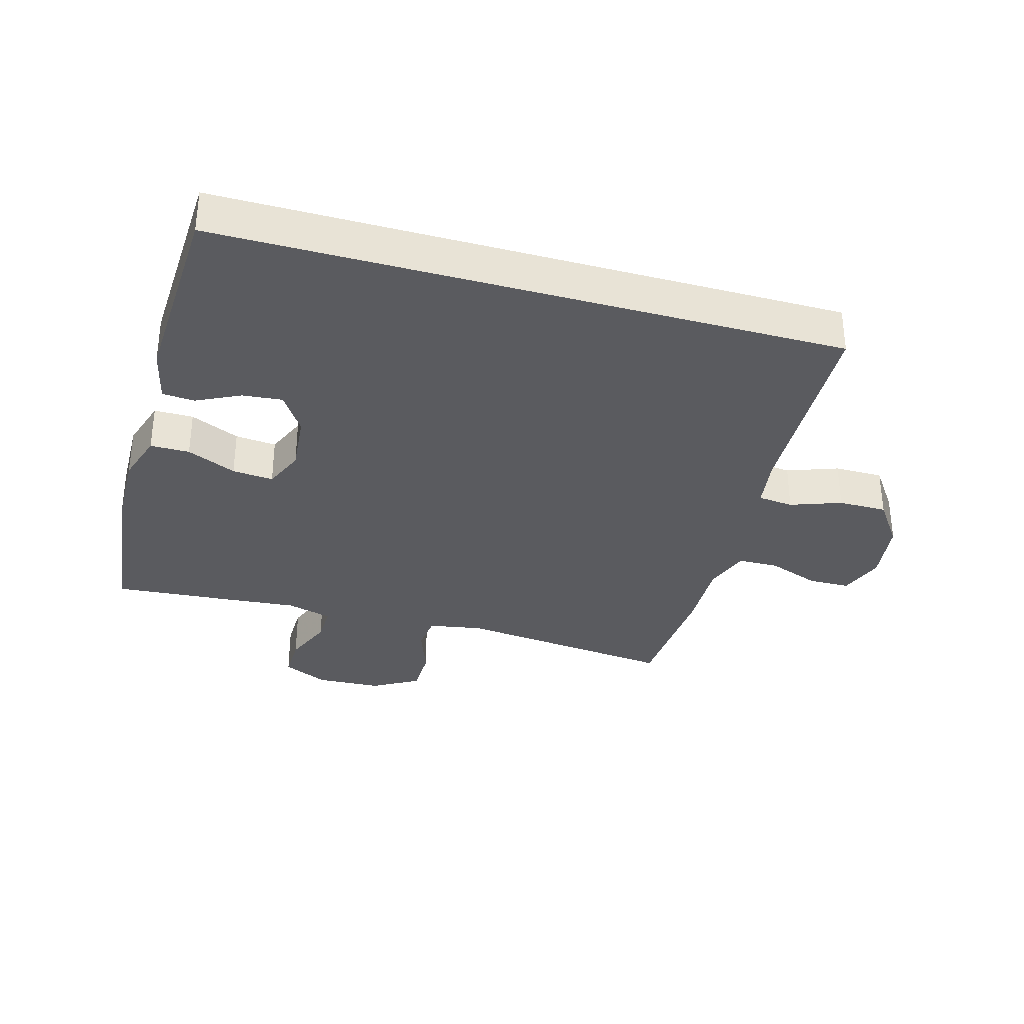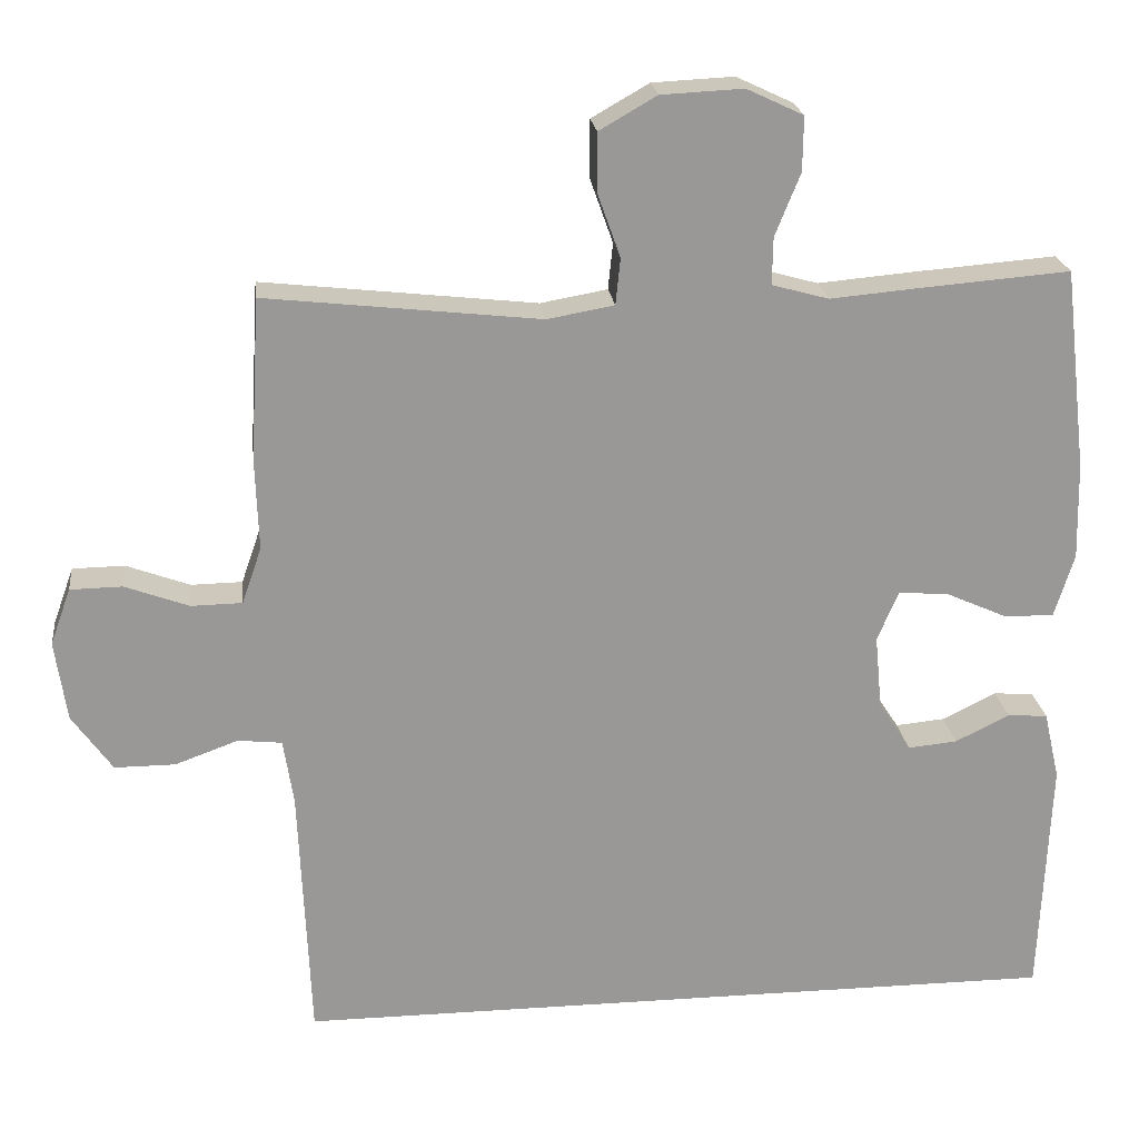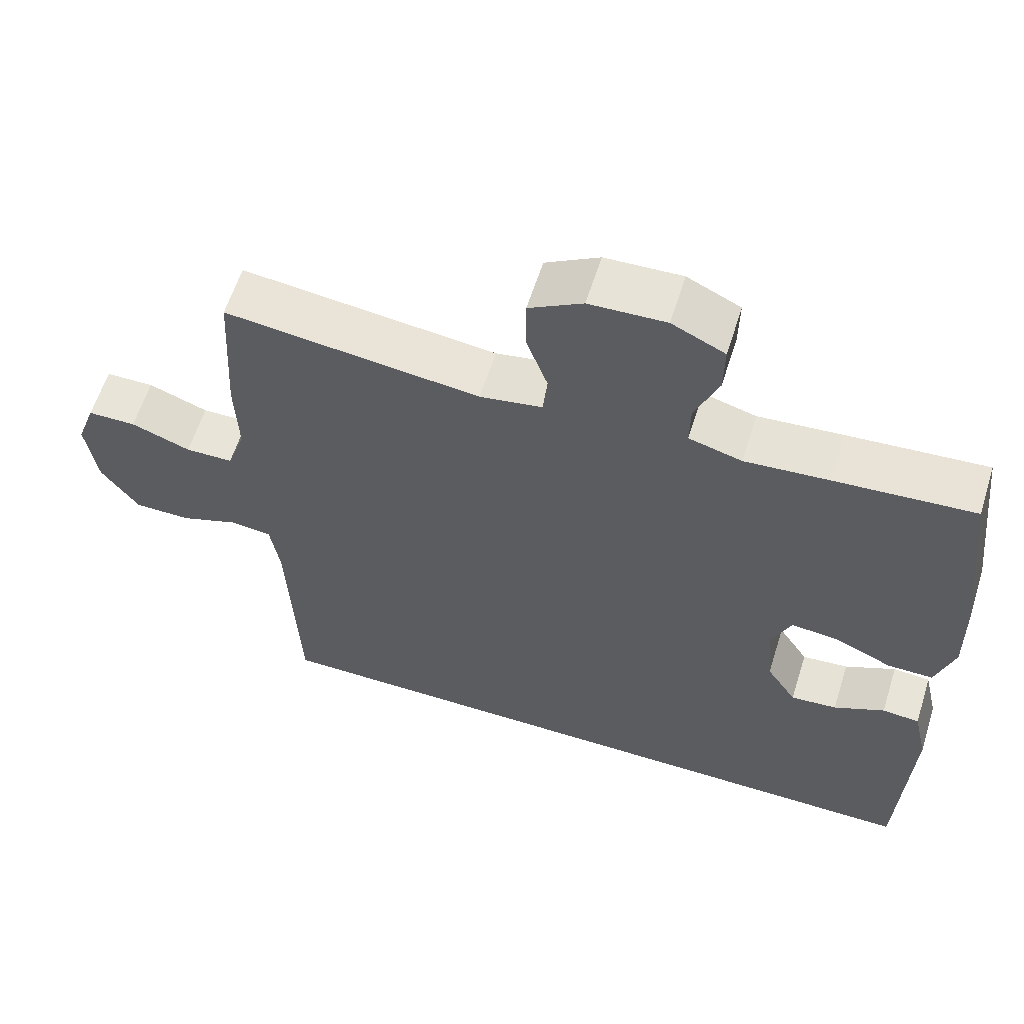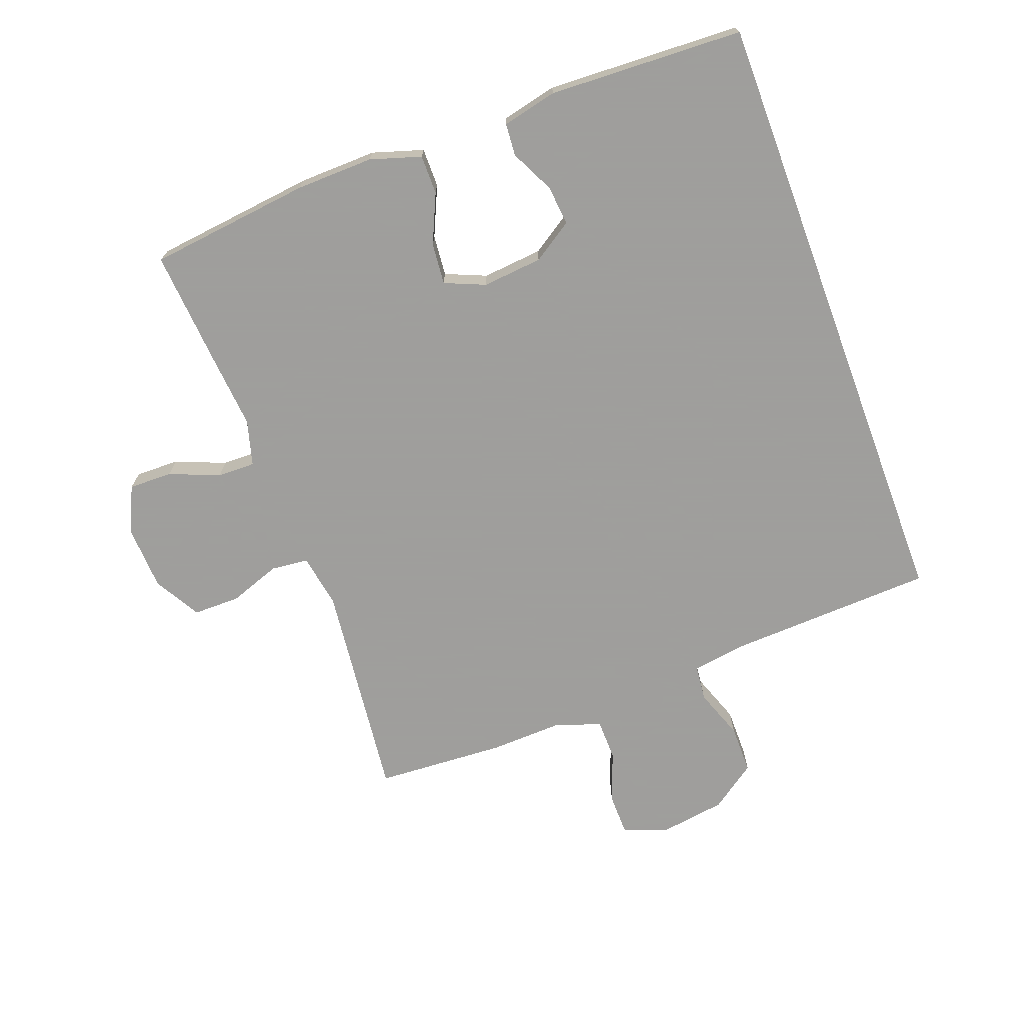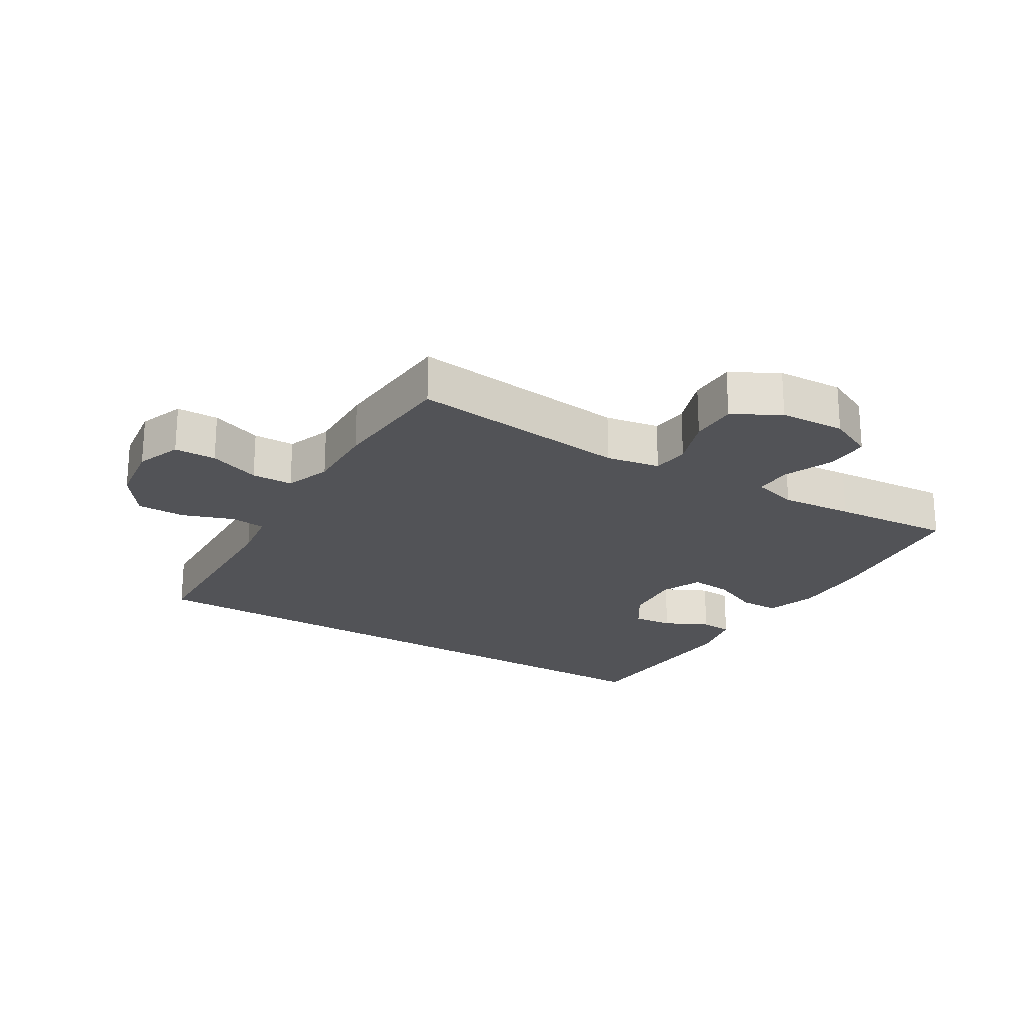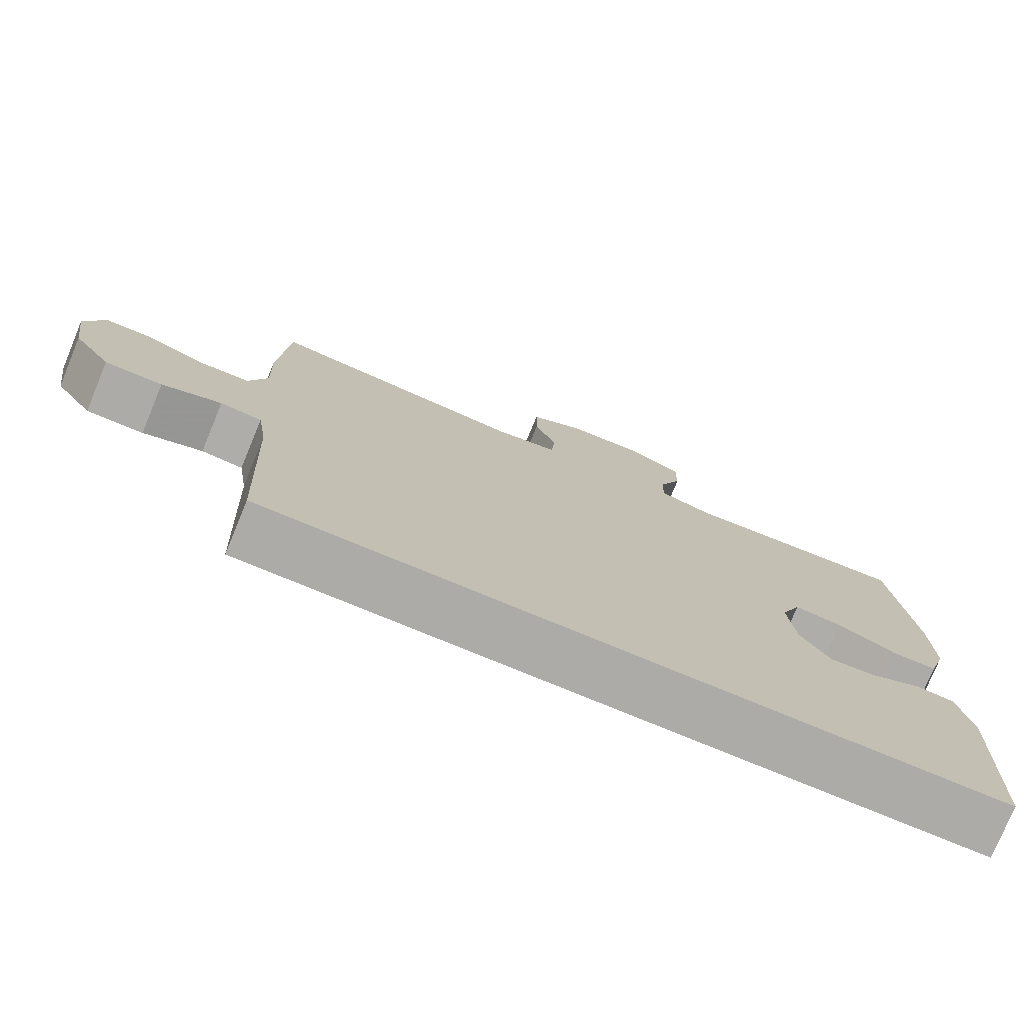
<metadata>
{"format":"obj","ext":"obj","renderer":"f3d","projection":"perspective","resolution":1024,"background":"white","views":[{"elev":-33.3,"azim":164.1,"up":"+Y"},{"elev":21.9,"azim":-6.7,"up":"+Z"},{"elev":60.4,"azim":17.5,"up":"+Z"},{"elev":-71.1,"azim":110.4,"up":"+Y"},{"elev":-22.3,"azim":-31.6,"up":"+Y"},{"elev":-76.3,"azim":-22.5,"up":"+Z"}]}
</metadata>
<code>
v 0.516 0.07 -0.5
v -0.465 0.07 -0.5
v -0.479 0.07 -0.172
v -0.492 0.07 -0.088
v -0.548 0.07 -0.082
v -0.628 0.07 -0.111
v -0.705 0.07 -0.111
v -0.756 0.07 -0.039
v -0.771 0.07 0.063
v -0.745 0.07 0.135
v -0.679 0.07 0.136
v -0.598 0.07 0.106
v -0.533 0.07 0.107
v -0.508 0.07 0.179
v -0.512 0.07 0.294
v -0.5 0.07 0.5
v -0.152 0.07 0.461
v -0.067 0.07 0.476
v -0.061 0.07 0.535
v -0.09 0.07 0.616
v -0.09 0.07 0.69
v -0.017 0.07 0.732
v 0.087 0.07 0.737
v 0.159 0.07 0.703
v 0.158 0.07 0.634
v 0.126 0.07 0.555
v 0.125 0.07 0.495
v 0.197 0.07 0.475
v 0.311 0.07 0.485
v 0.5 0.07 0.5
v 0.53 0.07 0.243
v 0.533 0.07 0.12
v 0.508 0.07 0.04
v 0.446 0.07 0.04
v 0.368 0.07 0.075
v 0.303 0.07 0.081
v 0.276 0.07 0.017
v 0.285 0.07 -0.078
v 0.326 0.07 -0.141
v 0.389 0.07 -0.135
v 0.458 0.07 -0.101
v 0.509 0.07 -0.105
v 0.529 0.07 -0.192
v 0.516 0 -0.5
v -0.465 0 -0.5
v -0.479 0 -0.172
v -0.492 0 -0.088
v -0.548 0 -0.082
v -0.628 0 -0.111
v -0.705 0 -0.111
v -0.756 0 -0.039
v -0.771 0 0.063
v -0.745 0 0.135
v -0.679 0 0.136
v -0.598 0 0.106
v -0.533 0 0.107
v -0.508 0 0.179
v -0.512 0 0.294
v -0.5 0 0.5
v -0.152 0 0.461
v -0.067 0 0.476
v -0.061 0 0.535
v -0.09 0 0.616
v -0.09 0 0.69
v -0.017 0 0.732
v 0.087 0 0.737
v 0.159 0 0.703
v 0.158 0 0.634
v 0.126 0 0.555
v 0.125 0 0.495
v 0.197 0 0.475
v 0.311 0 0.485
v 0.5 0 0.5
v 0.53 0 0.243
v 0.533 0 0.12
v 0.508 0 0.04
v 0.446 0 0.04
v 0.368 0 0.075
v 0.303 0 0.081
v 0.276 0 0.017
v 0.285 0 -0.078
v 0.326 0 -0.141
v 0.389 0 -0.135
v 0.458 0 -0.101
v 0.509 0 -0.105
v 0.529 0 -0.192
f 42 43 1
f 41 42 1
f 40 41 1
f 39 40 1 2
f 38 39 2 3
f 37 38 3 4
f 36 37 4 5
f 33 34 35
f 32 33 35
f 31 32 35
f 30 31 35
f 29 30 35
f 28 29 35
f 27 28 35 36
f 24 25 26
f 23 24 26
f 22 23 26
f 21 22 26
f 20 21 26
f 19 20 26
f 18 19 26 27
f 27 36 5
f 18 27 5
f 17 18 5
f 14 15 16 17
f 10 11 12
f 9 10 12
f 8 9 12
f 7 8 12
f 6 7 12
f 5 6 12
f 5 12 13
f 5 13 14 17
f 44 86 85
f 44 85 84
f 44 84 83
f 45 44 83 82
f 46 45 82 81
f 47 46 81 80
f 48 47 80 79
f 78 77 76
f 78 76 75
f 78 75 74
f 78 74 73
f 78 73 72
f 78 72 71
f 79 78 71 70
f 69 68 67
f 69 67 66
f 69 66 65
f 69 65 64
f 69 64 63
f 69 63 62
f 70 69 62 61
f 48 79 70
f 48 70 61
f 48 61 60
f 60 59 58 57
f 55 54 53
f 55 53 52
f 55 52 51
f 55 51 50
f 55 50 49
f 55 49 48
f 56 55 48
f 60 57 56 48
f 1 44 45 2
f 2 45 46 3
f 3 46 47 4
f 4 47 48 5
f 5 48 49 6
f 6 49 50 7
f 7 50 51 8
f 8 51 52 9
f 9 52 53 10
f 10 53 54 11
f 11 54 55 12
f 12 55 56 13
f 13 56 57 14
f 14 57 58 15
f 15 58 59 16
f 16 59 60 17
f 17 60 61 18
f 18 61 62 19
f 19 62 63 20
f 20 63 64 21
f 21 64 65 22
f 22 65 66 23
f 23 66 67 24
f 24 67 68 25
f 25 68 69 26
f 26 69 70 27
f 27 70 71 28
f 28 71 72 29
f 29 72 73 30
f 30 73 74 31
f 31 74 75 32
f 32 75 76 33
f 33 76 77 34
f 34 77 78 35
f 35 78 79 36
f 36 79 80 37
f 37 80 81 38
f 38 81 82 39
f 39 82 83 40
f 40 83 84 41
f 41 84 85 42
f 42 85 86 43
f 43 86 44 1

</code>
